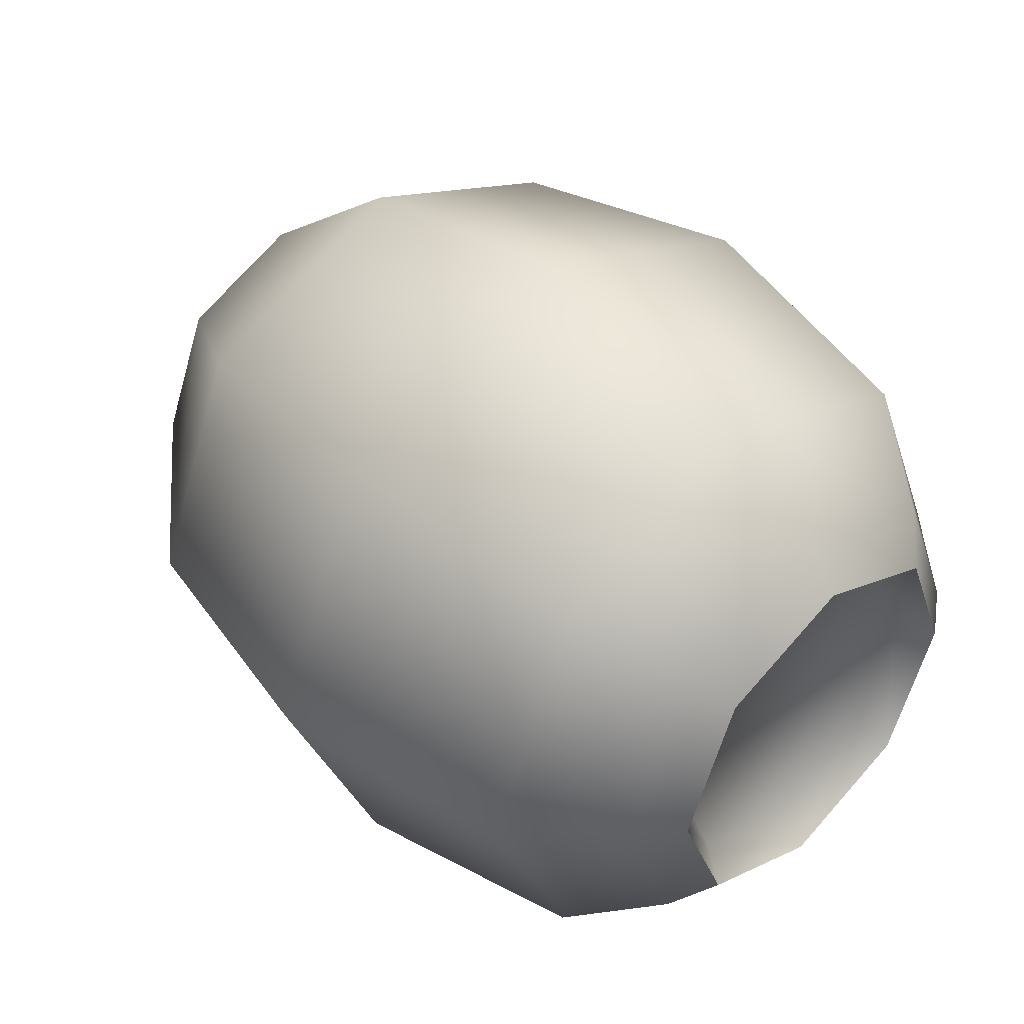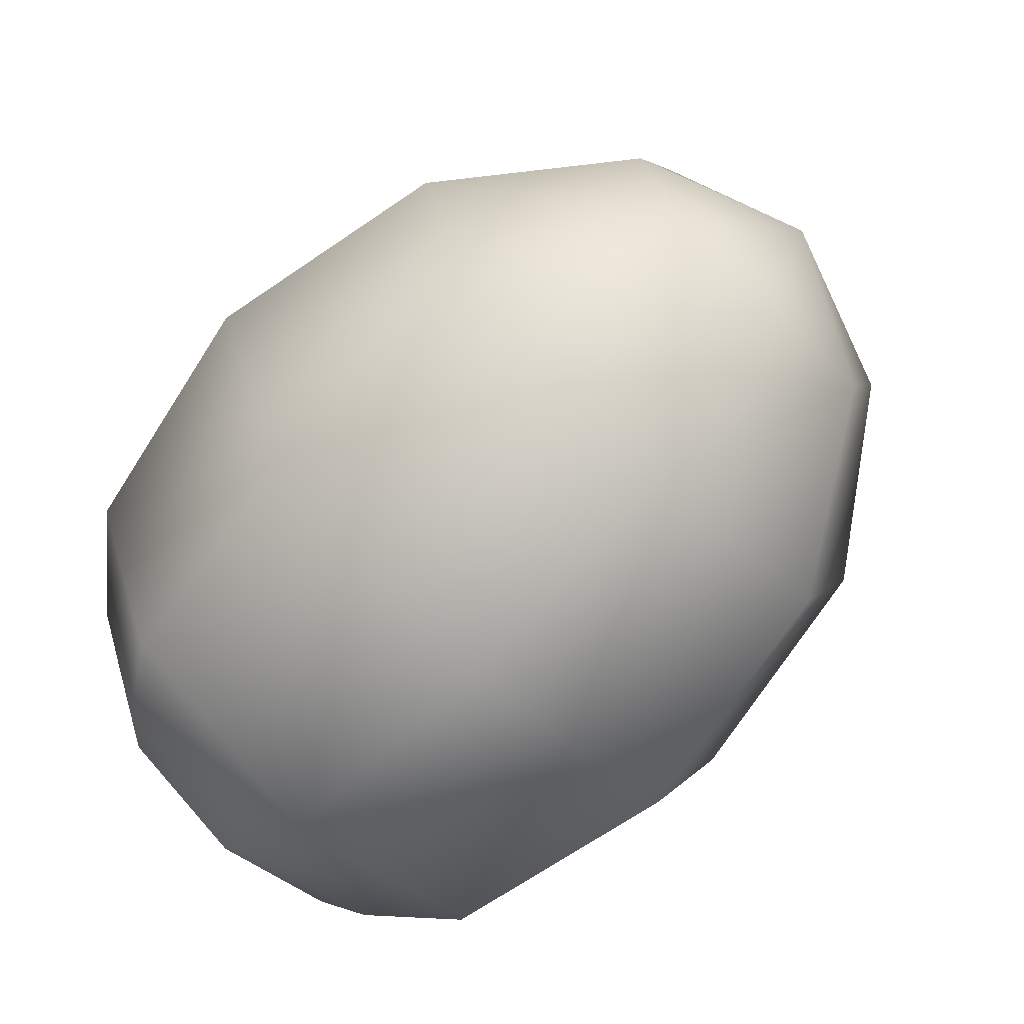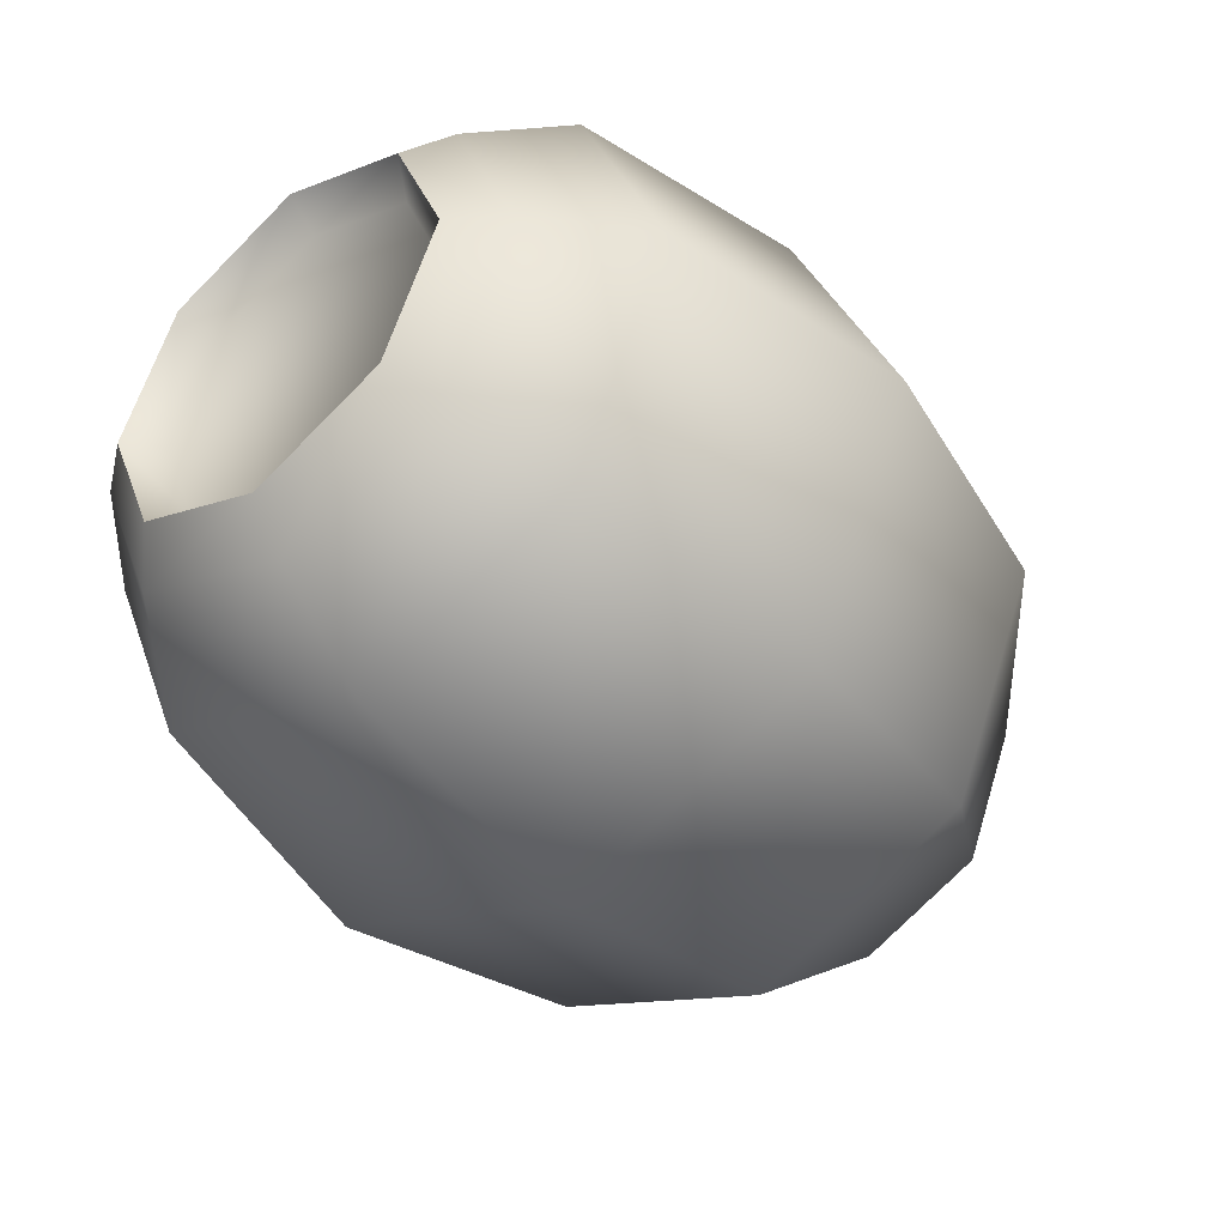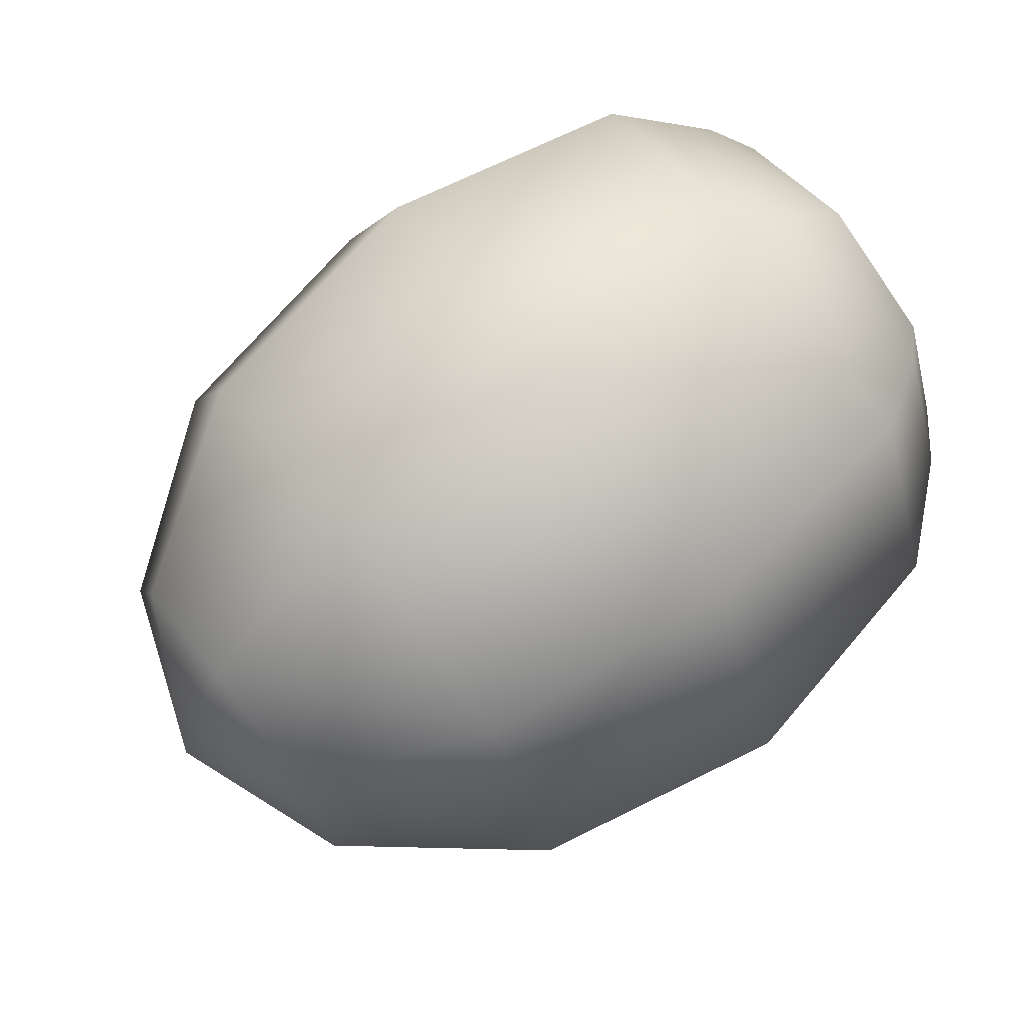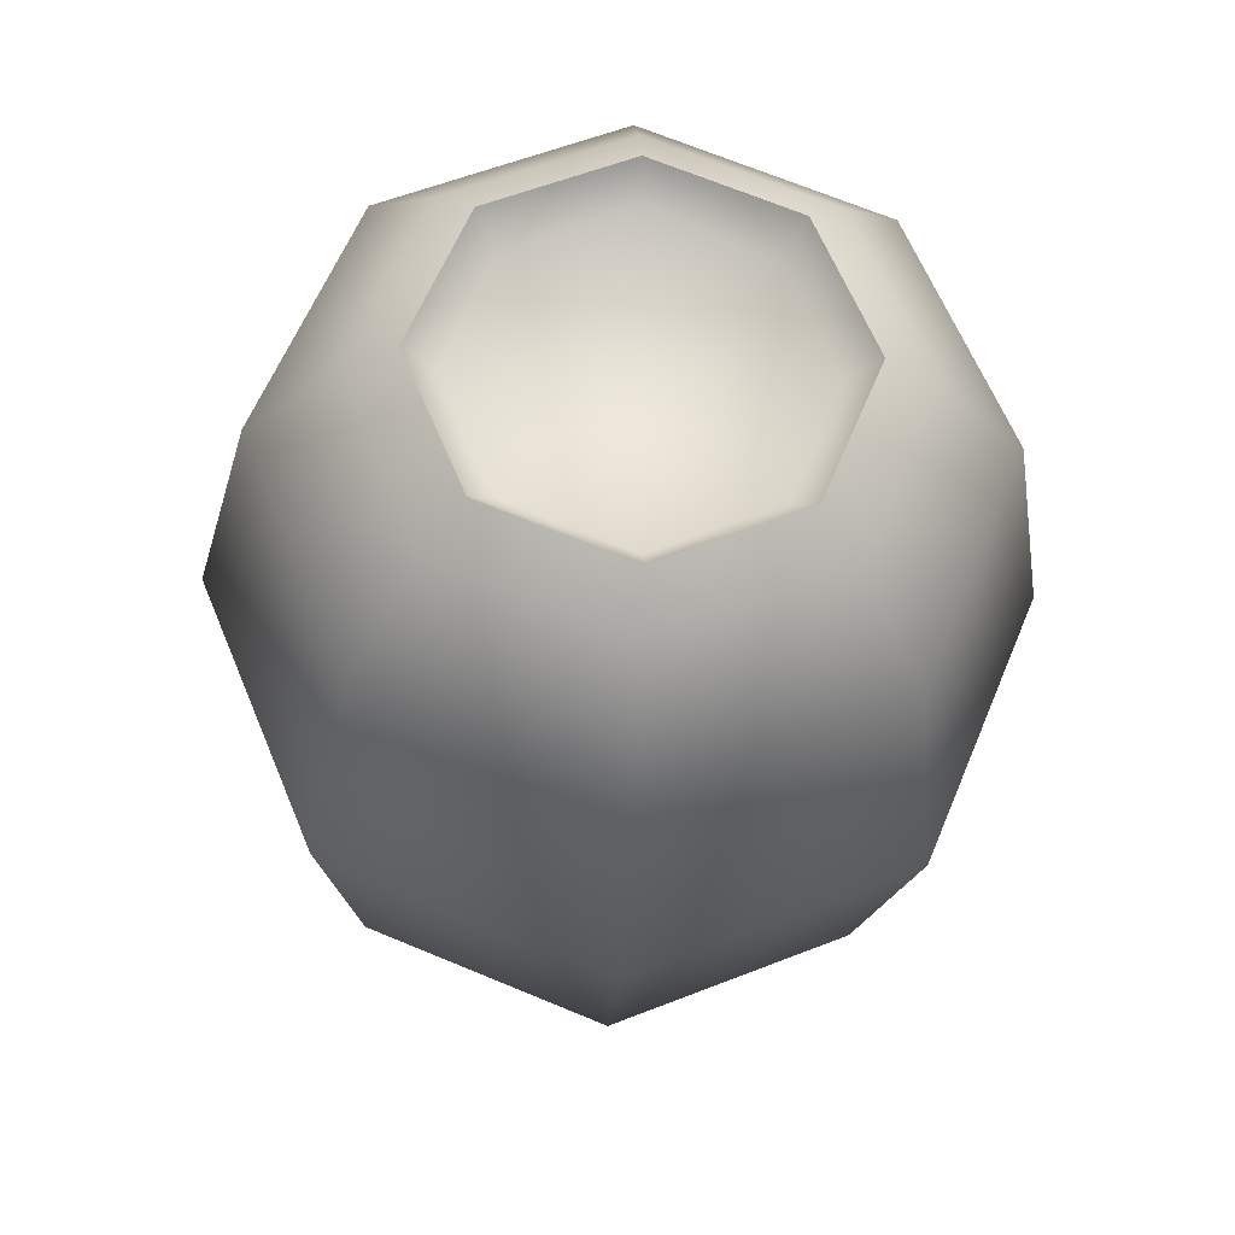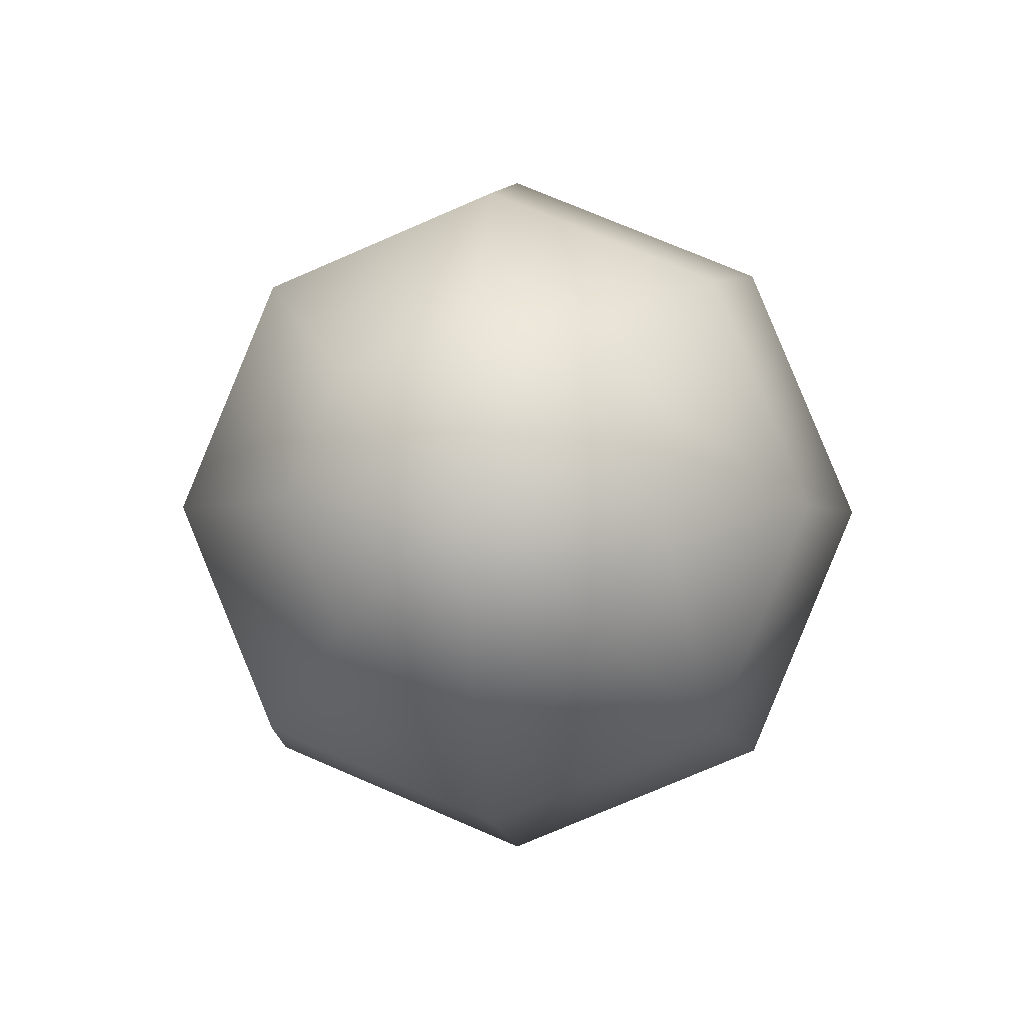
<metadata>
{"format":"obj","ext":"obj","renderer":"f3d","projection":"perspective","resolution":1024,"background":"white","views":[{"elev":43.5,"azim":-134.1,"up":"+Z"},{"elev":-70.7,"azim":45.8,"up":"+Z"},{"elev":-43.8,"azim":-49.7,"up":"+Z"},{"elev":71.5,"azim":142.1,"up":"+Z"},{"elev":-28.1,"azim":-92.6,"up":"+Y"},{"elev":-1.7,"azim":96.1,"up":"+Y"}]}
</metadata>
<code>
o OlivesPizza
v -0.01198 -0 -0.005917
v -0.01086 -0 -0.00742
v -0.007946 -0 -0.009991
v 0.01544 0 0
v -0 0 -0.01163
v 0.01343 0 -0.005522
v 0.007946 0 -0.009991
v -0.01198 -0.004184 -0.004184
v -0.01086 -0.005247 -0.005247
v -0.007946 -0.007065 -0.007065
v 0 -0.008222 -0.008222
v 0.01343 -0.003905 -0.003905
v 0.007946 -0.007065 -0.007065
v -0.01198 -0.005917 0
v 0 -0.01163 0
v -0.01086 -0.00742 -0
v -0.007946 -0.009991 -0
v 0.01343 -0.005522 0
v 0.007946 -0.009991 0
v -0.01198 -0.004184 0.004184
v -0.01086 -0.005247 0.005247
v -0.007946 -0.007065 0.007065
v 0 -0.008222 0.008222
v 0.01343 -0.003905 0.003905
v 0.007946 -0.007065 0.007065
v -0.01198 0 0.005917
v -0.01086 -0 0.00742
v -0.007946 -0 0.009991
v -0 0 0.01163
v 0.01343 0 0.005522
v 0.007946 0 0.009991
v -0.01198 0.004184 0.004184
v -0 0.008222 0.008222
v -0.01086 0.005247 0.005247
v -0.007946 0.007065 0.007065
v 0.01343 0.003905 0.003905
v 0.007946 0.007065 0.007065
v -0.01198 0.005917 -0
v -0.01086 0.00742 0
v -0.007946 0.009991 0
v -0 0.01163 0
v 0.01343 0.005522 -0
v 0.007946 0.009991 -0
v -0.01198 0.004184 -0.004184
v -0 0.008222 -0.008222
v -0.01086 0.005247 -0.005247
v -0.007946 0.007065 -0.007065
v 0.01343 0.003905 -0.003905
v 0.007946 0.007065 -0.007065
v -0.01095 -0.003583 -0.003583
v -0.01095 -0 -0.005068
v -0.01095 -0.005068 0
v -0.01095 -0.003583 0.003583
v -0.01095 0 0.005068
v -0.01095 0.003583 0.003583
v -0.01095 0.005068 -0
v -0.01095 0.003583 -0.003583
f 5 11 10 3
f 3 10 9 2
f 2 9 8 1
f 11 5 7 13
f 13 7 6 12
f 12 6 4
f 11 15 17 10
f 10 17 16 9
f 9 16 14 8
f 15 11 13 19
f 19 13 12 18
f 18 12 4
f 15 23 22 17
f 17 22 21 16
f 16 21 20 14
f 23 15 19 25
f 25 19 18 24
f 24 18 4
f 23 29 28 22
f 22 28 27 21
f 21 27 26 20
f 29 23 25 31
f 31 25 24 30
f 30 24 4
f 29 33 35 28
f 28 35 34 27
f 27 34 32 26
f 33 29 31 37
f 37 31 30 36
f 36 30 4
f 33 41 40 35
f 35 40 39 34
f 34 39 38 32
f 41 33 37 43
f 43 37 36 42
f 42 36 4
f 41 45 47 40
f 40 47 46 39
f 39 46 44 38
f 45 41 43 49
f 49 43 42 48
f 48 42 4
f 45 5 3 47
f 47 3 2 46
f 46 2 1 44
f 5 45 49 7
f 7 49 48 6
f 6 48 4
f 1 8 50 51
f 51 50 52 53 54 55 56 57
f 38 44 57 56
f 26 32 55 54
f 14 20 53 52
f 20 26 54 53
f 32 38 56 55
f 8 14 52 50
f 44 1 51 57

</code>
